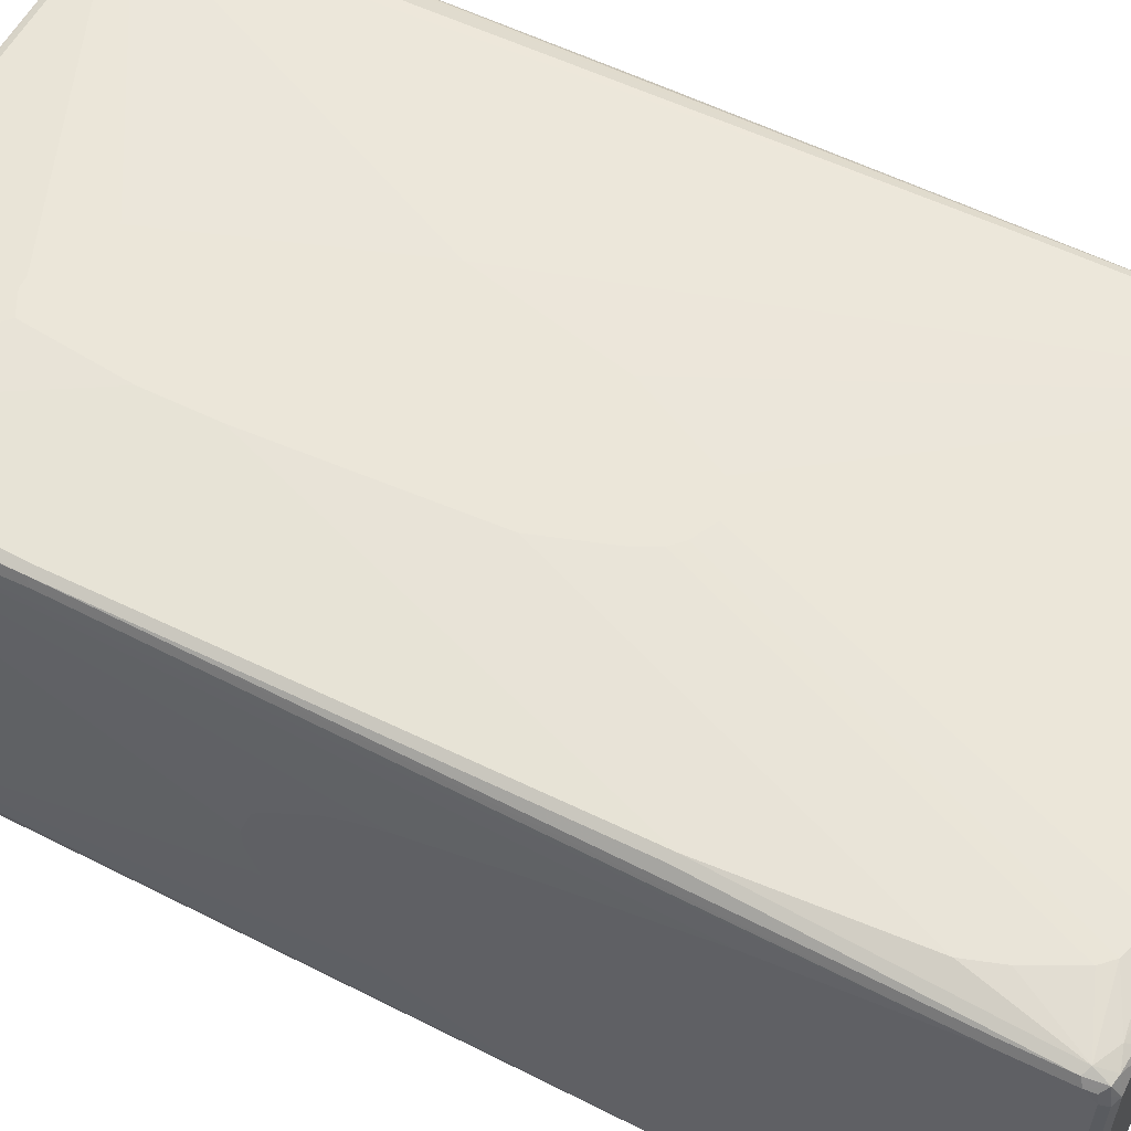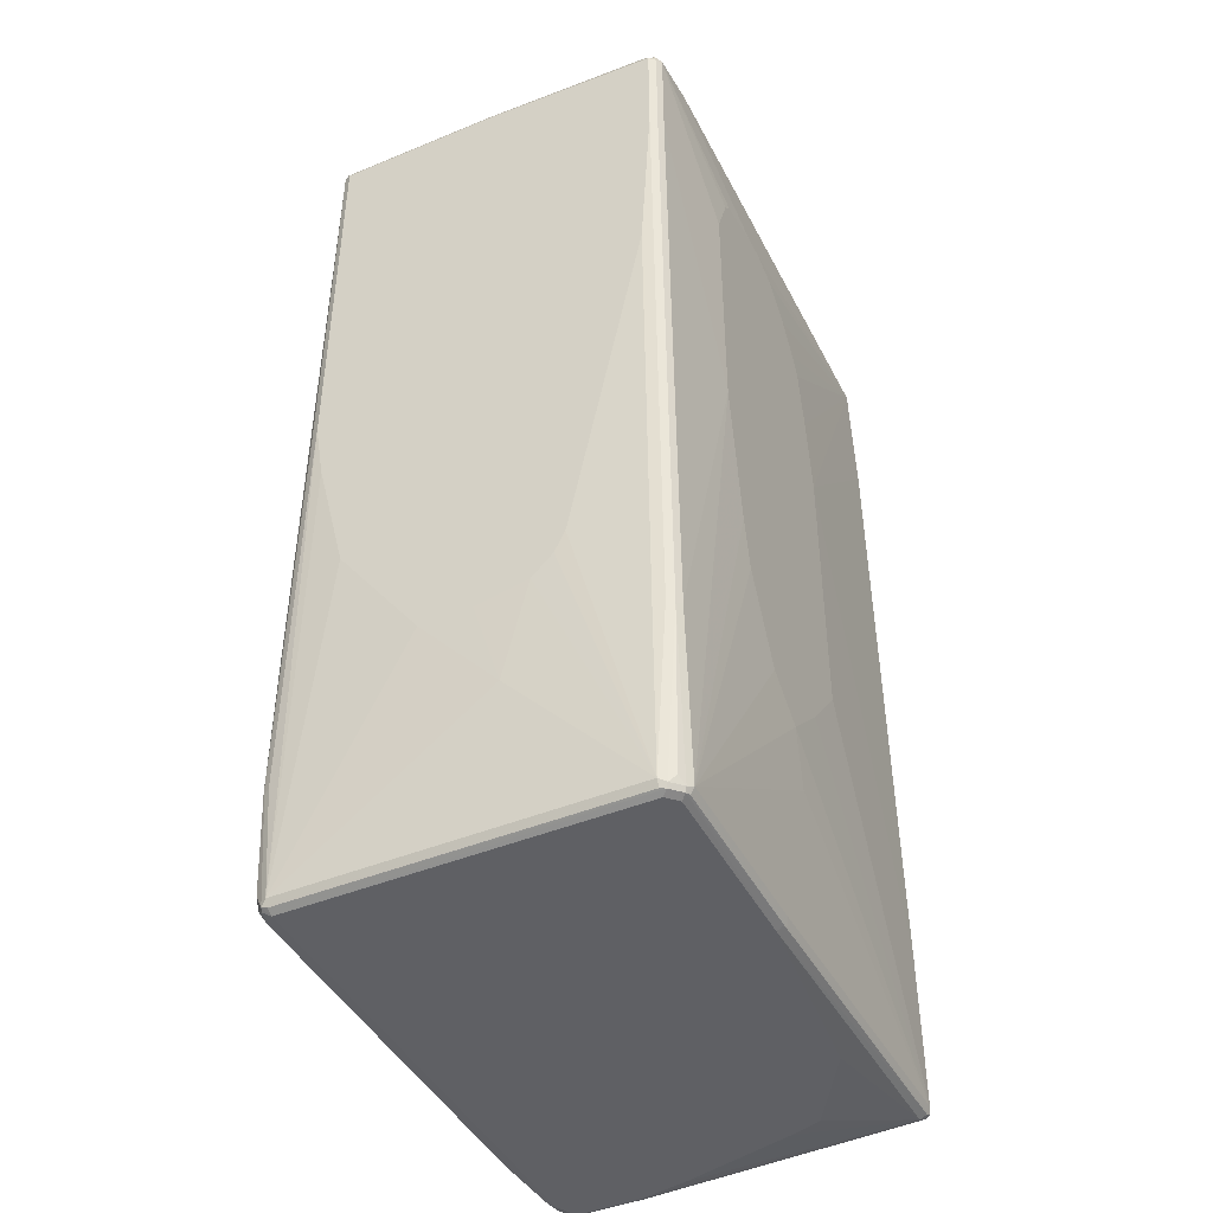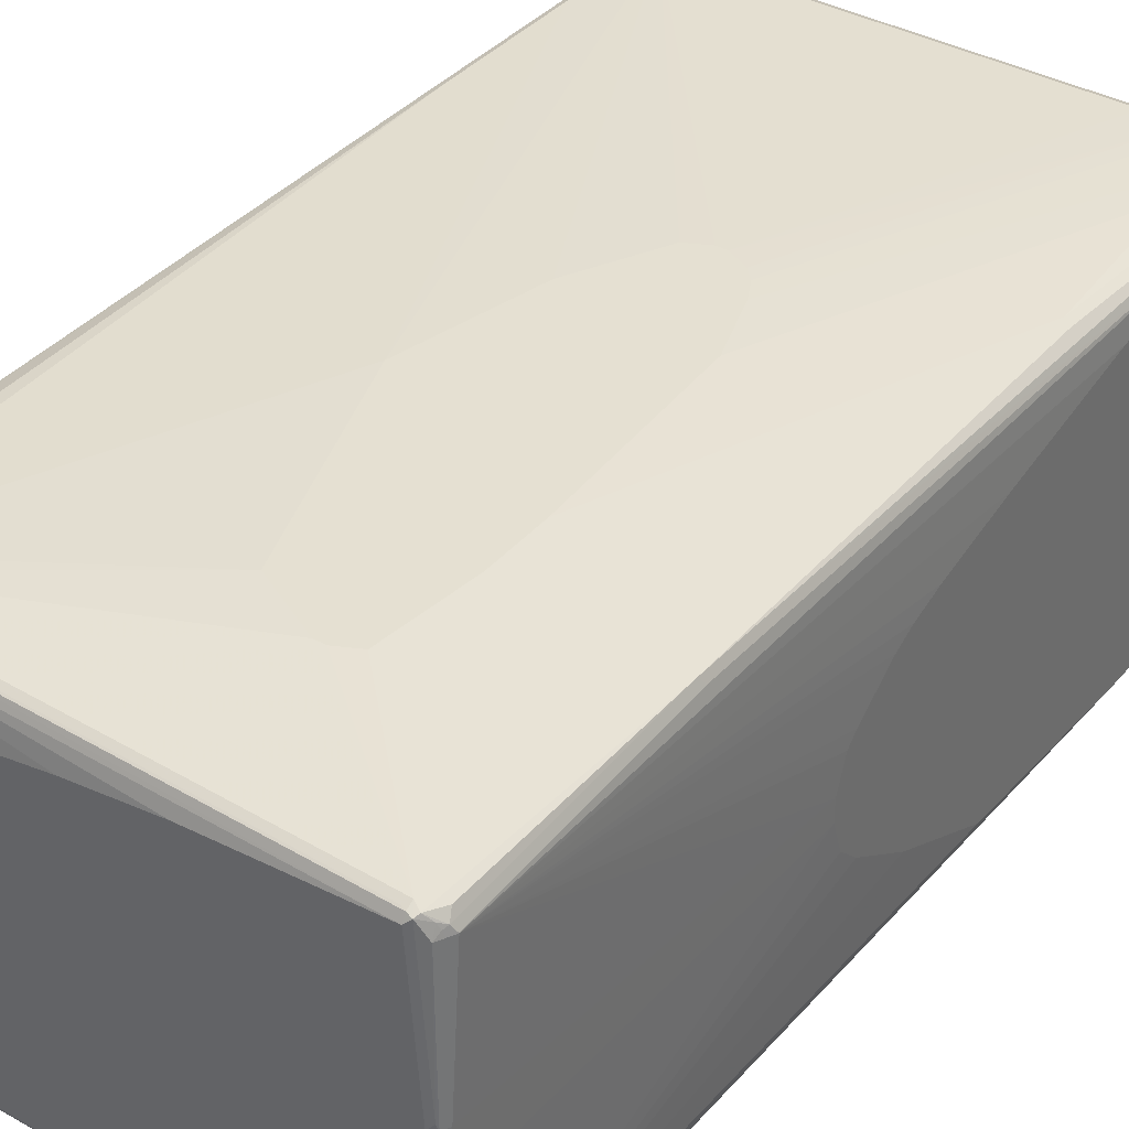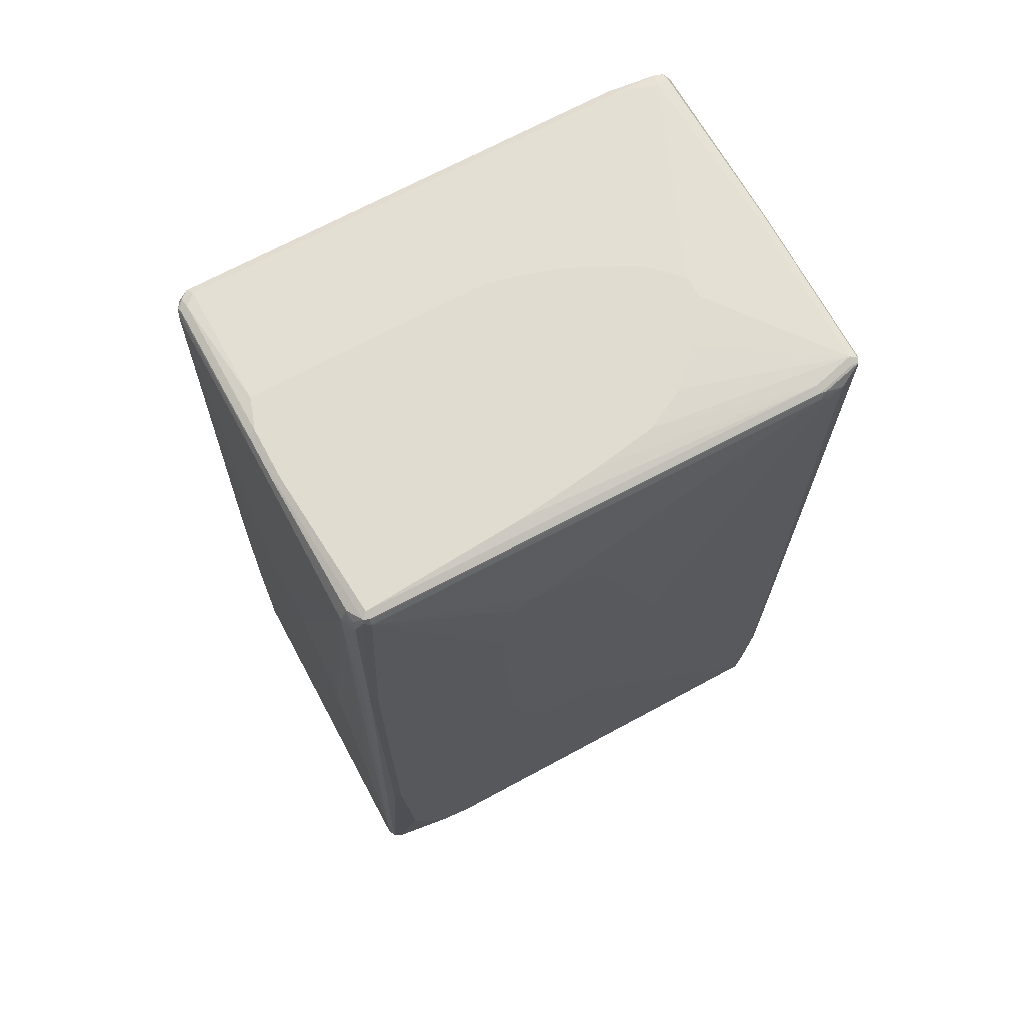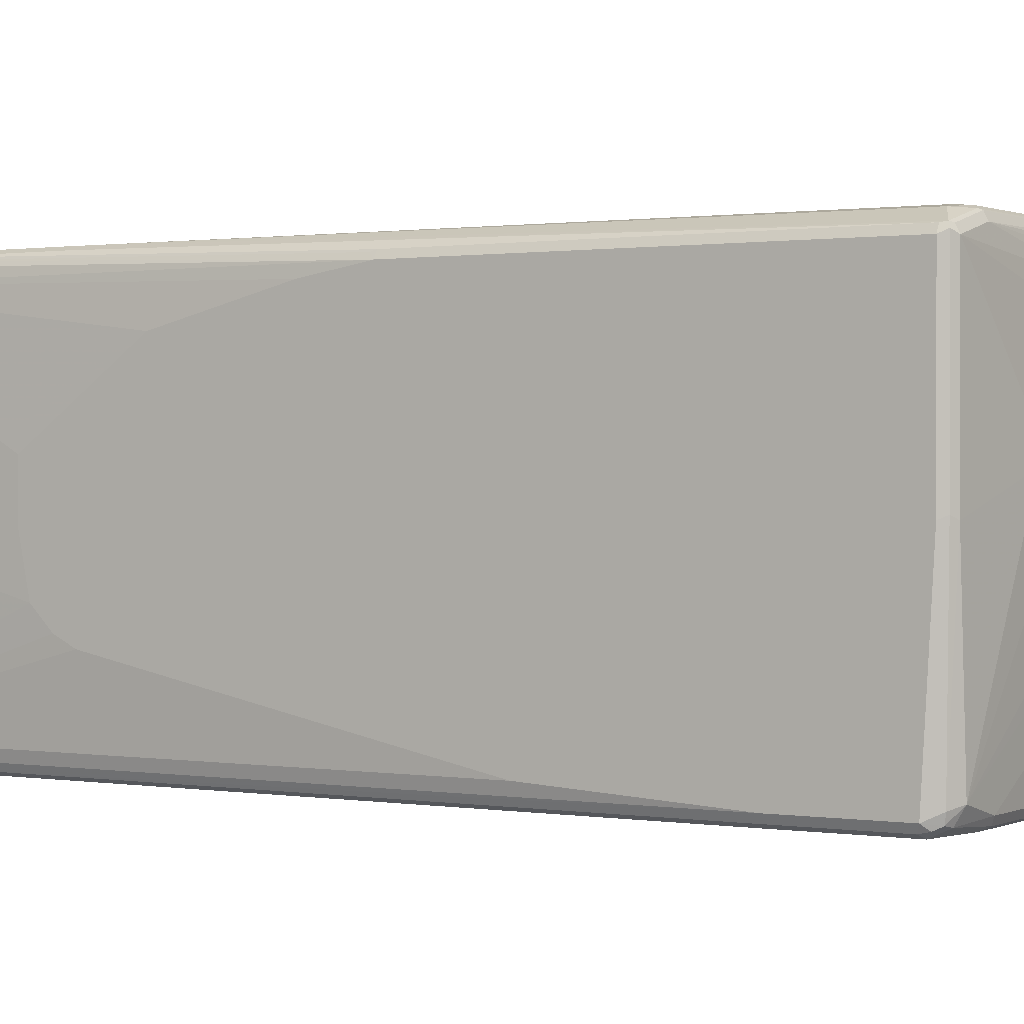
<metadata>
{"format":"obj","ext":"obj","renderer":"f3d","projection":"perspective","resolution":1024,"background":"white","views":[{"elev":57.6,"azim":-63.1,"up":"+Z"},{"elev":-43.9,"azim":115.8,"up":"+Y"},{"elev":37.8,"azim":-144.5,"up":"+Z"},{"elev":69.6,"azim":-28.4,"up":"+Y"},{"elev":0.6,"azim":121.8,"up":"+Z"}]}
</metadata>
<code>
v 0.468 0.7919 0
v 0.468 0.7919 0.288
v 0.468 0.7739 -0.306
v 0.456 0.7979 -0.294
v 0.462 0.8039 0.005959
v 0.462 0.8039 0.294
v 0.4589 0.8009 0.3015
v 0.462 0.7919 0.3
v 0.468 0.108 0.288
v 0.462 0.7679 -0.318
v 0.4589 0.7829 -0.315
v 0.453 0.7949 -0.309
v 0.468 0.5939 -0.306
v 0.432 0.8099 -0.288
v 0.45 0.8099 0
v 0.45 0.8099 0.288
v 0.45 0.8039 0.3
v 0.3779 0.8039 0.318
v 0.3869 0.8009 0.3194
v 0.432 0.7919 0.3127
v 0.4229 0.7829 0.3194
v 0.432 -0.3599 0.324
v 0.441 -0.3509 0.3194
v 0.444 -0.3599 0.318
v 0.462 0.108 0.3
v 0.4634 0.09888 0.2969
v 0.4455 -0.621 0.315
v 0.45 -0.6119 0.306
v 0.45 -0.8099 0.288
v 0.468 -0 0.27
v 0.45 0.7739 -0.324
v 0.462 0.5879 -0.318
v 0.444 0.7859 -0.318
v 0.438 0.7979 -0.3119
v 0.468 0.2879 -0.288
v 0.45 -0.504 -0.306
v 0.444 -0.51 -0.318
v 0.36 0.8099 -0.306
v 0 0.828 -0.08999
v 0.07192 0.828 -0.07198
v 0.126 0.828 -0.05397
v 0.234 0.828 0
v 0.252 0.828 0.01794
v 0.288 0.828 0.05397
v 0.3779 0.8099 0.306
v 0.288 0.828 0.08999
v 0.234 0.828 0.162
v 0.198 0.828 0.198
v 0.1799 0.828 0.216
v 0.1079 0.828 0.252
v -0.4139 0.828 0.306
v -0.4139 0.8219 0.318
v 0.3779 0.7919 0.324
v -0.405 0.8189 0.3194
v 0.396 0.7739 0.324
v 0.432 -0.6119 0.324
v 0.1079 0.1799 0.3419
v 0.444 -0.6119 0.318
v 0.438 -0.7919 0.3119
v 0.4455 -0.8189 0.2969
v 0.45 -0.8099 -0.288
v 0.4634 -0.5669 -0.06294
v 0.468 -0.414 0.07198
v 0.468 -0.2159 0.216
v 0.36 0.7919 -0.324
v 0.45 0.5939 -0.324
v 0.2699 0.522 -0.3419
v 0.234 0.6119 -0.3419
v 0.216 0.6299 -0.3419
v 0.3539 0.8039 -0.318
v 0.468 -0.3239 -0.162
v 0.444 -0.8159 -0.3
v 0.438 -0.8039 -0.3119
v 0.426 -0.8159 -0.318
v 0.432 -0.504 -0.324
v -0.4139 0.8099 -0.306
v -0.4139 0.828 -0.08999
v 0 0.828 0.27
v -0.1439 0.828 0.288
v -0.432 0.828 0.05397
v -0.4229 0.8235 0.315
v -0.4139 0.8099 0.324
v -0.126 0.5939 0.3419
v -0.01796 0.54 0.3419
v 0.4139 -0.7919 0.324
v 0.05397 -0.05398 0.3419
v 0.42 -0.8039 0.318
v 0.4274 -0.8009 0.315
v 0.4297 -0.8099 0.3105
v 0.438 -0.8219 0.3
v 0.432 -0.828 0.288
v 0.444 -0.8219 0.288
v 0.444 -0.8219 -0.288
v 0.468 -0.3599 -0.144
v 0.468 -0.3959 -0.108
v 0.441 -0.8235 -0.2969
v 0.468 -0.414 -0.01794
v 0.126 0.6479 -0.3419
v -0.4139 0.7919 -0.324
v 0.2699 0.08997 -0.3419
v -0.42 0.8039 -0.318
v 0.4229 -0.8235 -0.315
v 0.4139 -0.8099 -0.324
v -0.4342 0.8055 -0.306
v -0.432 0.8099 -0.288
v -0.432 0.828 -0.03595
v -0.441 0.8235 0.06294
v -0.438 0.8159 0.288
v -0.4365 0.8077 0.306
v -0.426 0.8159 0.318
v -0.1799 0.5759 0.3419
v -0.1439 0.5939 0.3419
v -0.432 0.3959 0.324
v -0.198 0.414 0.3419
v -0.288 -0.7919 0.324
v -0.01796 -0.1979 0.3419
v -0.05397 -0.2159 0.3419
v 0.408 -0.8159 0.3119
v -0.4139 -0.828 0.288
v 0.432 -0.828 -0.288
v 0.08997 0.6479 -0.3419
v -0.438 0.7919 -0.3119
v 0.03592 0.6299 -0.3419
v -0.01796 0.5759 -0.3419
v -0.05397 0.522 -0.3419
v -0.07192 0.486 -0.3419
v -0.08997 0.3779 -0.3419
v -0.1079 0.2339 -0.3419
v -0.432 0.5759 -0.324
v 0.234 -0.1619 -0.3419
v -0.4274 0.8009 -0.315
v 0.1079 -0.8219 -0.318
v 0.4139 -0.8219 -0.318
v 0.4139 -0.828 -0.306
v 0.1079 -0.828 -0.306
v 0.09895 -0.8189 -0.3194
v 0.1079 -0.8099 -0.324
v 0.04499 -0.5489 -0.3375
v 0.07192 -0.45 -0.3419
v 0.1439 -0.3959 -0.3419
v 0.216 -0.2519 -0.3419
v -0.4455 0.8009 -0.2969
v -0.444 0.8039 -0.288
v -0.444 0.8219 -0.03595
v -0.444 0.8219 0.05397
v -0.444 0.8039 0.288
v -0.441 0.8055 0.2969
v -0.444 0.7979 0.3
v -0.438 0.7859 0.3119
v -0.444 0.4018 0.318
v -0.432 -0.3419 0.324
v -0.198 0.3059 0.3419
v -0.07192 -0.2159 0.3419
v -0.3419 -0.7739 0.324
v -0.4139 -0.8099 0.306
v -0.2939 -0.8159 0.3119
v -0.45 -0.828 0.27
v -0.408 -0.8219 0.3
v -0.441 -0.8189 0.2969
v -0.444 0.5759 -0.318
v -0.4455 0.5849 -0.315
v -0.1079 -0.2519 -0.3419
v -0.45 -0.522 -0.324
v -0.45 -0.8039 -0.318
v -0.216 -0.828 -0.27
v -0.45 -0.8099 -0.306
v -0.4589 -0.8009 -0.3194
v -0.45 -0.7919 -0.324
v 0.03592 -0.414 -0.3419
v -0.45 0.7919 -0.288
v -0.4455 0.8189 -0.04499
v -0.45 0.5759 -0.306
v -0.45 0.8099 0.05397
v -0.45 0.7919 0.288
v -0.45 0.3959 0.306
v -0.468 -0.7019 0.288
v -0.462 -0.6959 0.3
v -0.444 -0.3359 0.318
v -0.45 -0.7919 0.306
v -0.4139 -0.6299 0.324
v -0.1799 -0.03599 0.3419
v -0.1079 -0.1979 0.3419
v -0.36 -0.7559 0.324
v -0.45 -0.828 0.162
v -0.456 -0.8159 0.294
v -0.4589 -0.8189 0.279
v -0.462 -0.8219 0.264
v -0.462 -0.522 -0.318
v -0.4634 -0.5129 -0.315
v -0.468 -0.522 -0.306
v -0.01796 -0.3599 -0.3419
v -0.36 -0.828 -0.18
v -0.462 -0.8039 -0.3119
v -0.3779 -0.828 -0.1259
v -0.432 -0.828 0.07198
v -0.468 -0.7919 -0.306
v -0.462 -0.7919 -0.318
v -0.45 0.8099 -0.03595
v -0.468 -0.1799 -0.288
v -0.468 -0.03599 -0.216
v -0.468 0 -0.198
v -0.468 0.108 -0.1259
v -0.468 0.126 -0.108
v -0.468 0.1439 -0.08999
v -0.468 0.1619 -0.03595
v -0.468 0.1619 0
v -0.468 0.1439 0.05397
v -0.468 0.126 0.07198
v -0.468 0.05398 0.1259
v -0.468 0.01799 0.144
v -0.468 -0.03599 0.162
v -0.468 -0.1799 0.198
v -0.468 -0.432 0.252
v -0.468 -0.7919 0.288
v -0.462 -0.7859 0.3
v -0.396 -0.6839 0.324
v -0.162 -0.08997 0.3419
v -0.126 -0.1799 0.3419
v -0.462 -0.8219 0.1559
v -0.465 -0.8069 0.285
v -0.468 -0.8099 0.27
v -0.468 -0.8099 0.162
v -0.1439 -0.1439 0.3419
f 1 2 9
f 119 156 158
f 115 155 156
f 115 154 155
f 115 153 154
f 113 152 114
f 113 151 152
f 113 178 151
f 113 150 178
f 110 149 150
f 110 148 149
f 109 148 110
f 109 147 148
f 108 147 109
f 108 146 147
f 108 145 146
f 107 145 108
f 107 144 145
f 106 143 144
f 106 144 107
f 105 143 106
f 104 143 105
f 104 142 143
f 104 122 142
f 119 158 159
f 119 159 157
f 122 160 161
f 122 161 142
f 145 173 174
f 145 171 173
f 144 171 145
f 143 171 144
f 142 172 170
f 142 161 172
f 142 171 143
f 142 170 171
f 139 168 169
f 138 168 139
f 137 168 138
f 104 131 122
f 136 168 137
f 135 166 164
f 135 165 166
f 132 135 164
f 132 136 133
f 132 167 136
f 132 164 167
f 129 188 160
f 129 163 188
f 128 163 129
f 128 168 163
f 128 162 168
f 136 167 168
f 145 174 146
f 103 141 130
f 103 139 140
f 91 134 120
f 91 135 134
f 91 165 135
f 91 192 165
f 91 194 192
f 91 195 194
f 91 184 195
f 91 157 184
f 91 119 157
f 90 118 91
f 87 90 89
f 87 118 90
f 87 89 88
f 85 153 115
f 85 117 153
f 85 116 117
f 85 86 116
f 85 118 87
f 85 156 118
f 85 115 156
f 82 114 111
f 82 113 114
f 82 150 113
f 91 120 96
f 91 96 92
f 91 118 156
f 91 156 119
f 103 138 139
f 103 137 138
f 103 136 137
f 103 133 136
f 102 135 132
f 102 134 135
f 102 133 103
f 102 132 133
f 101 131 104
f 101 122 131
f 100 103 130
f 103 140 141
f 99 160 122
f 99 128 129
f 99 127 128
f 99 126 127
f 99 125 126
f 99 124 125
f 99 123 124
f 99 121 123
f 99 122 101
f 96 134 102
f 96 120 134
f 92 96 93
f 99 129 160
f 146 174 147
f 147 174 148
f 148 174 175
f 176 201 200
f 176 202 201
f 176 203 202
f 176 204 203
f 176 205 204
f 176 206 205
f 176 207 206
f 176 208 207
f 176 209 208
f 176 210 209
f 176 211 210
f 176 212 211
f 176 213 212
f 174 176 175
f 174 213 176
f 174 212 213
f 174 211 212
f 174 210 211
f 174 209 210
f 174 208 209
f 174 207 208
f 174 206 207
f 173 206 174
f 176 200 199
f 176 199 190
f 176 190 196
f 176 196 222
f 214 221 220
f 196 219 222
f 193 219 196
f 188 190 189
f 188 196 190
f 188 197 196
f 187 222 219
f 187 221 222
f 186 221 187
f 186 220 221
f 185 220 186
f 173 205 206
f 185 214 220
f 184 219 193
f 183 218 216
f 180 217 181
f 180 216 217
f 179 216 180
f 179 183 216
f 179 215 185
f 176 215 177
f 176 214 215
f 176 221 214
f 176 222 221
f 185 215 214
f 173 198 205
f 172 190 199
f 171 198 173
f 157 219 184
f 157 187 219
f 157 186 187
f 157 185 186
f 157 159 185
f 155 179 159
f 155 158 156
f 155 159 158
f 154 183 179
f 154 218 183
f 154 182 218
f 159 179 185
f 154 179 155
f 151 181 152
f 151 180 181
f 151 179 180
f 151 215 179
f 151 178 215
f 150 215 178
f 150 177 215
f 150 176 177
f 150 175 176
f 148 150 149
f 148 175 150
f 153 182 154
f 82 110 150
f 160 188 189
f 161 189 190
f 170 205 198
f 170 204 205
f 170 203 204
f 170 202 203
f 170 201 202
f 170 200 201
f 170 199 200
f 170 172 199
f 170 198 171
f 168 191 169
f 167 197 168
f 160 189 161
f 167 196 197
f 166 184 193
f 166 195 184
f 166 194 195
f 166 192 194
f 166 193 167
f 165 192 166
f 164 166 167
f 163 197 188
f 163 168 197
f 162 191 168
f 161 190 172
f 167 193 196
f 82 112 83
f 82 111 112
f 81 110 82
f 19 54 82
f 19 21 20
f 19 53 21
f 18 54 19
f 18 52 54
f 18 51 52
f 18 45 51
f 16 50 45
f 16 49 50
f 16 48 49
f 16 47 48
f 16 46 47
f 16 18 17
f 16 45 18
f 15 46 16
f 15 44 46
f 14 44 15
f 14 43 44
f 14 42 43
f 14 41 42
f 14 40 41
f 14 39 40
f 14 38 39
f 19 82 53
f 21 53 55
f 21 55 22
f 22 56 58
f 32 75 66
f 32 37 75
f 31 98 65
f 31 69 98
f 31 68 69
f 31 67 68
f 31 100 67
f 31 66 100
f 31 65 33
f 29 64 30
f 29 63 64
f 14 34 38
f 29 62 63
f 29 60 61
f 27 29 28
f 27 60 29
f 27 59 60
f 27 58 59
f 25 27 26
f 25 58 27
f 22 57 56
f 22 55 57
f 22 24 23
f 22 58 24
f 29 61 62
f 13 37 32
f 13 36 37
f 13 35 36
f 4 12 14
f 3 32 10
f 3 13 32
f 3 12 4
f 3 11 12
f 3 10 11
f 2 25 9
f 2 8 25
f 2 7 8
f 2 6 7
f 1 6 2
f 4 14 15
f 1 5 6
f 1 3 4
f 1 13 3
f 1 35 13
f 1 71 35
f 1 94 71
f 1 95 94
f 1 97 95
f 1 63 97
f 1 64 63
f 1 30 64
f 1 9 30
f 1 4 5
f 33 65 70
f 4 15 5
f 5 16 6
f 12 34 14
f 12 33 34
f 12 31 33
f 11 31 12
f 10 66 31
f 10 32 66
f 10 31 11
f 9 29 30
f 9 28 29
f 9 27 28
f 9 26 27
f 5 15 16
f 9 25 26
f 8 24 58
f 7 24 8
f 7 23 24
f 7 22 23
f 7 21 22
f 7 20 21
f 7 19 20
f 7 18 19
f 7 17 18
f 7 16 17
f 6 16 7
f 8 58 25
f 216 218 223
f 33 70 34
f 35 71 61
f 67 130 141
f 67 100 130
f 66 75 100
f 65 101 70
f 65 99 101
f 65 121 99
f 65 98 121
f 62 97 63
f 62 95 97
f 61 96 72
f 61 93 96
f 61 95 62
f 61 94 95
f 61 71 94
f 60 93 61
f 60 92 93
f 60 91 92
f 60 90 91
f 60 89 90
f 59 89 60
f 59 88 89
f 59 87 88
f 59 85 87
f 67 141 140
f 67 140 139
f 67 139 169
f 67 169 191
f 81 109 110
f 81 108 109
f 81 107 108
f 80 106 107
f 77 105 106
f 76 105 77
f 76 104 105
f 76 101 104
f 75 103 100
f 74 102 103
f 72 74 73
f 57 86 85
f 72 102 74
f 67 69 68
f 67 98 69
f 67 121 98
f 67 123 121
f 67 124 123
f 67 125 124
f 67 126 125
f 67 127 126
f 67 128 127
f 67 162 128
f 67 191 162
f 72 96 102
f 57 116 86
f 57 117 116
f 57 153 117
f 39 43 42
f 39 44 43
f 39 46 44
f 39 47 46
f 39 48 47
f 39 49 48
f 39 50 49
f 39 78 50
f 39 79 78
f 39 51 79
f 39 80 51
f 39 42 41
f 39 106 80
f 38 77 39
f 38 76 77
f 38 101 76
f 38 70 101
f 37 103 75
f 37 74 103
f 37 73 74
f 37 72 73
f 36 72 37
f 36 61 72
f 35 61 36
f 39 77 106
f 34 70 38
f 39 41 40
f 45 78 79
f 57 182 153
f 57 218 182
f 57 223 218
f 57 217 223
f 57 181 217
f 57 152 181
f 57 114 152
f 57 111 114
f 57 112 111
f 57 83 112
f 57 84 83
f 45 50 78
f 56 57 85
f 56 85 59
f 55 84 57
f 53 84 55
f 53 83 84
f 53 82 83
f 52 82 54
f 52 81 82
f 51 81 52
f 51 107 81
f 51 80 107
f 45 79 51
f 56 59 58
f 216 223 217

</code>
